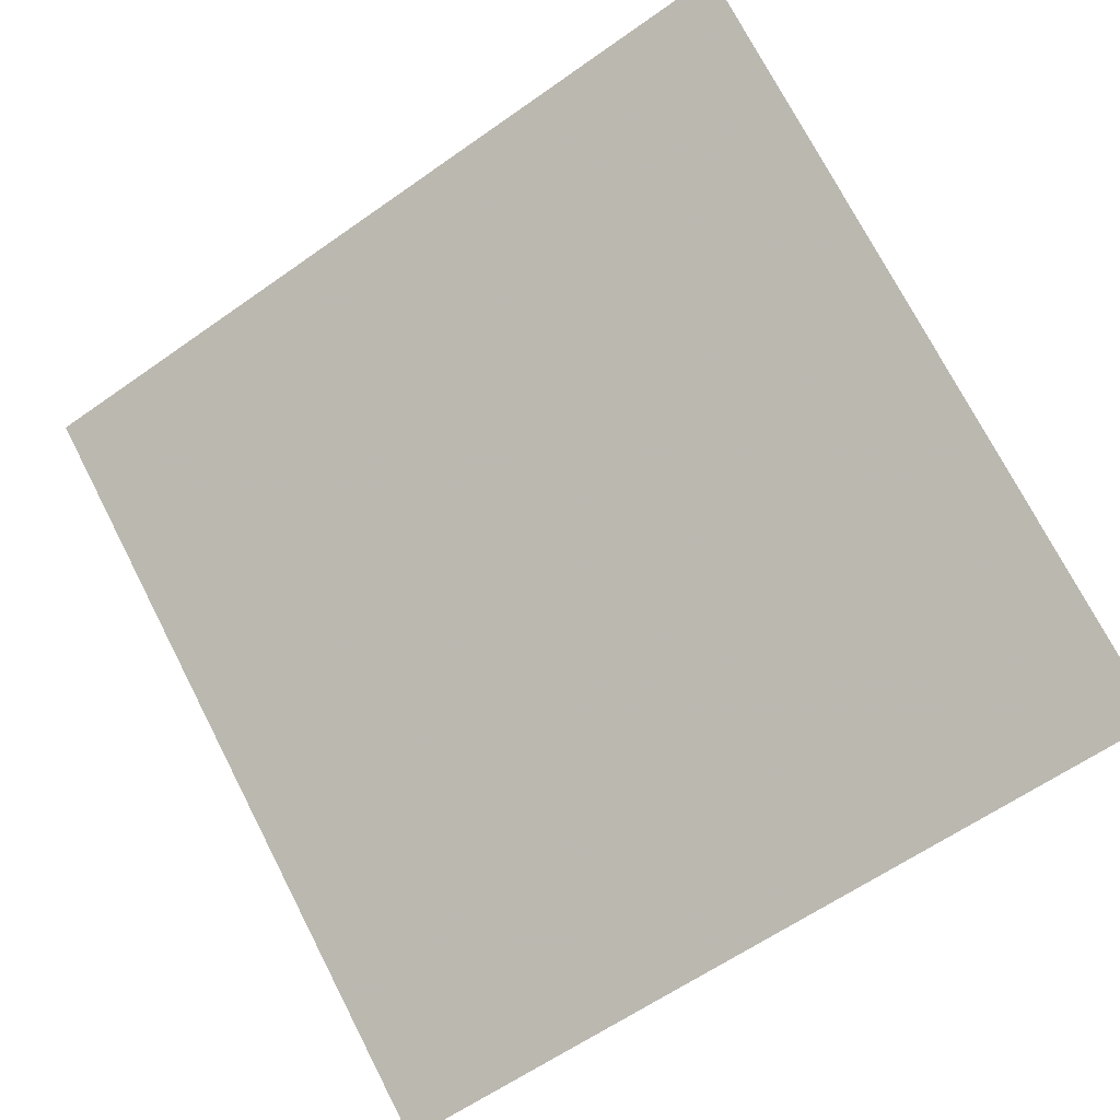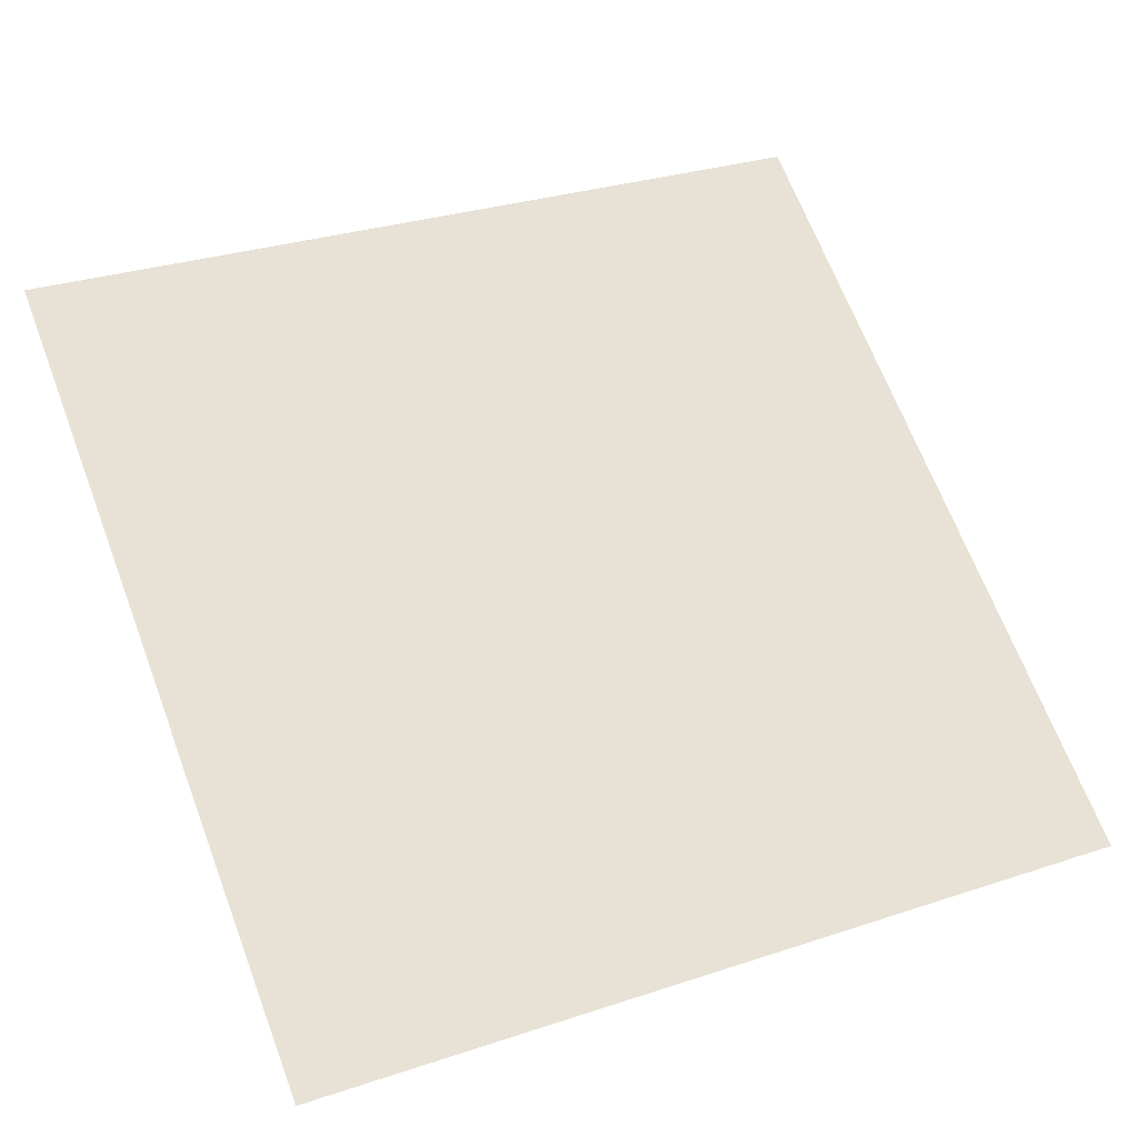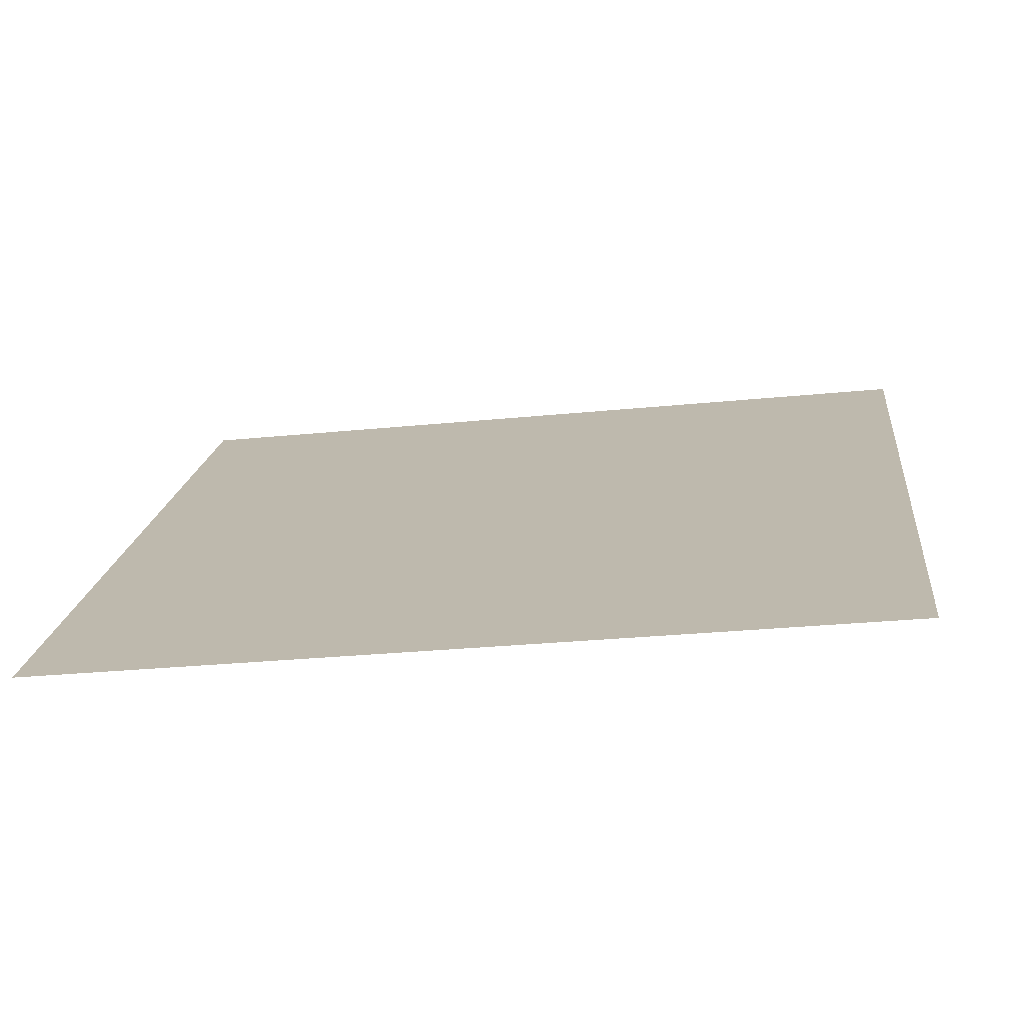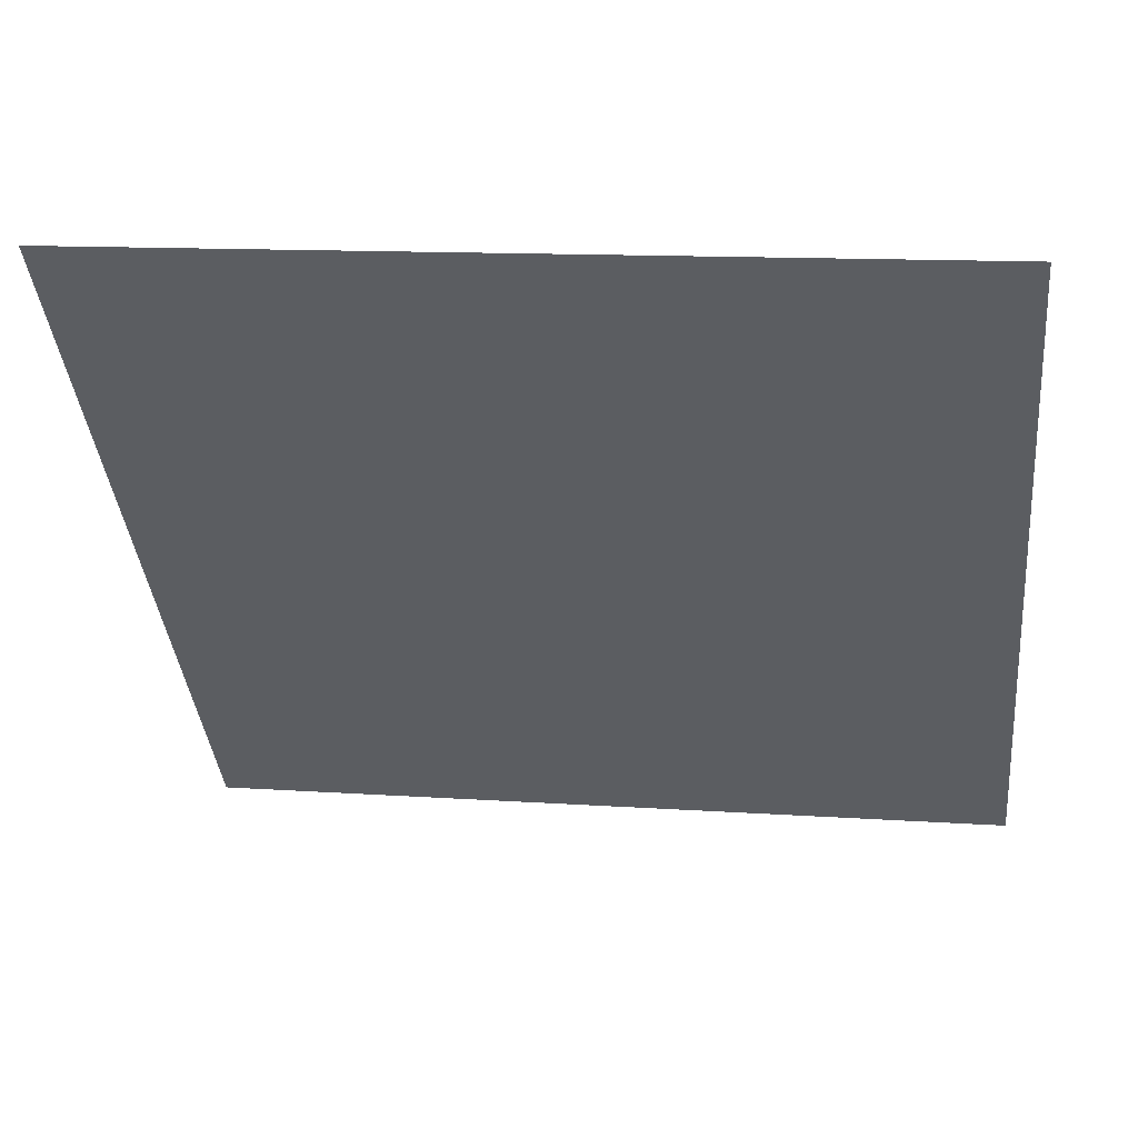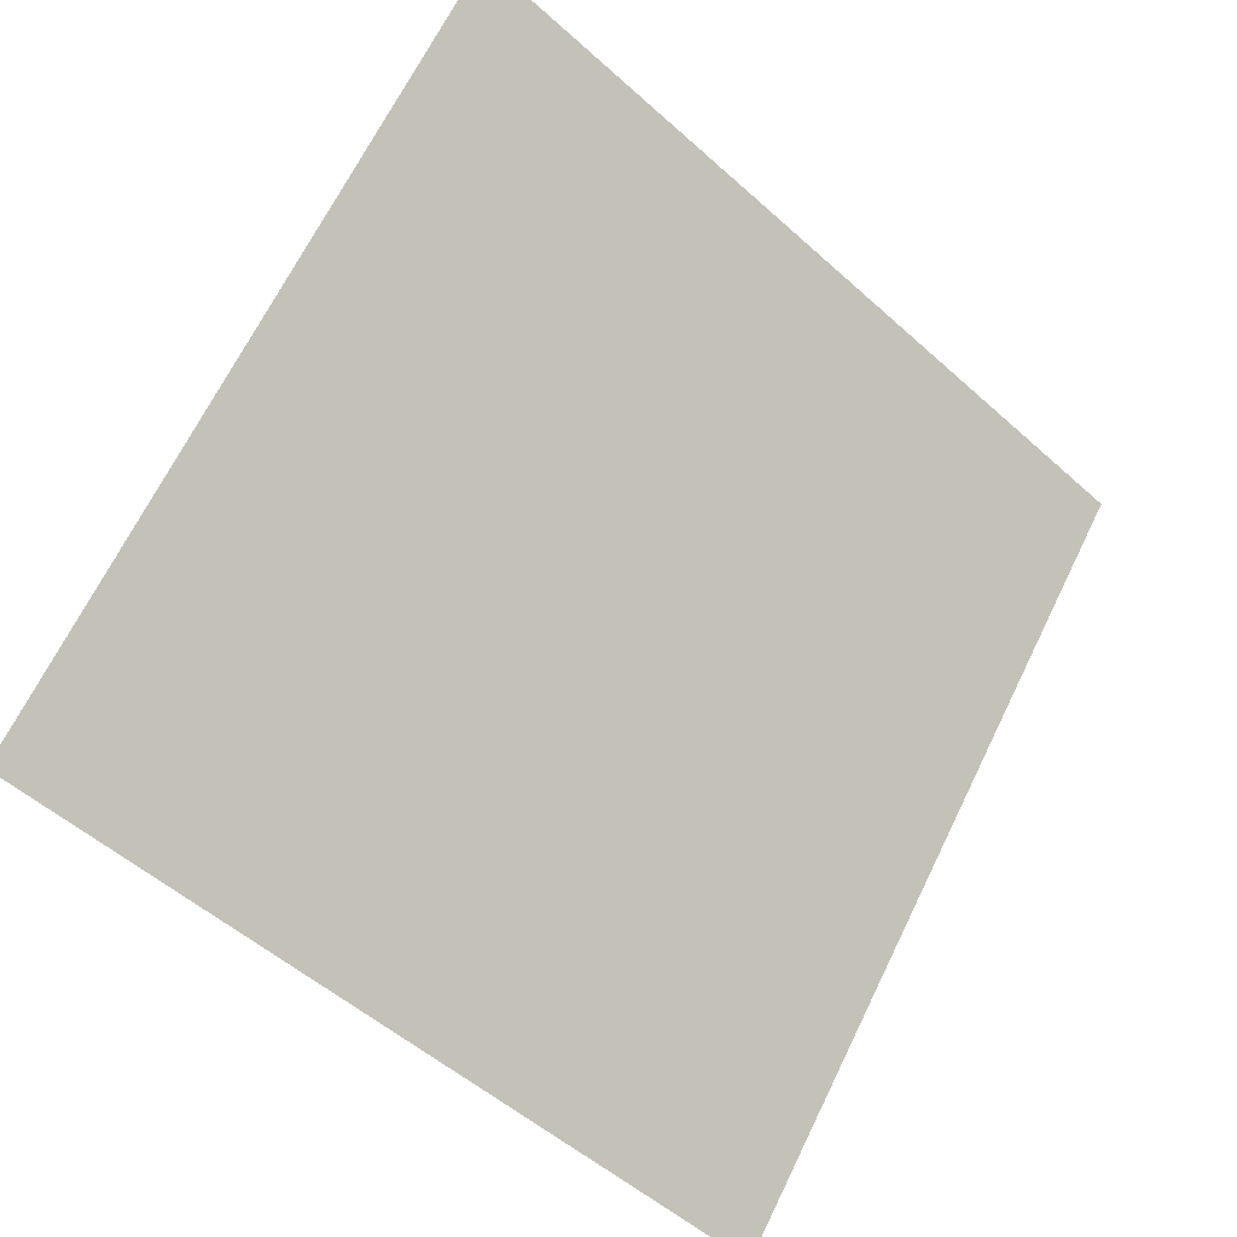
<metadata>
{"format":"obj","ext":"obj","renderer":"f3d","projection":"perspective","resolution":1024,"background":"white","views":[{"elev":-63.9,"azim":36.2,"up":"+Y"},{"elev":27.2,"azim":155.0,"up":"+Y"},{"elev":-20.0,"azim":-171.2,"up":"+Y"},{"elev":16.3,"azim":-172.5,"up":"+Z"},{"elev":66.3,"azim":116.7,"up":"+Y"}]}
</metadata>
<code>
v 0.08553 1.004 0.8007
v 0.07897 1.004 0.8008
v 0.07909 1.008 0.806
v 0.08565 1.008 0.806
f 4 3 2 1

</code>
